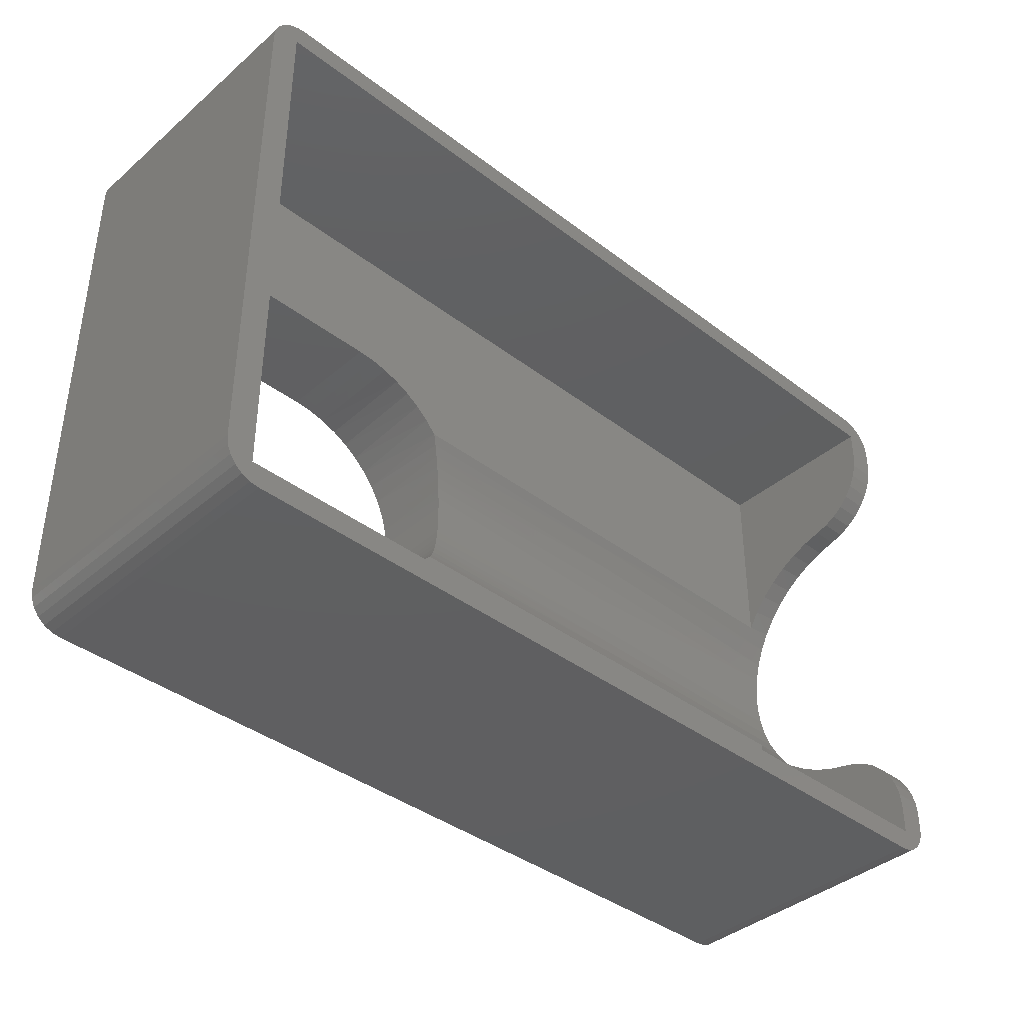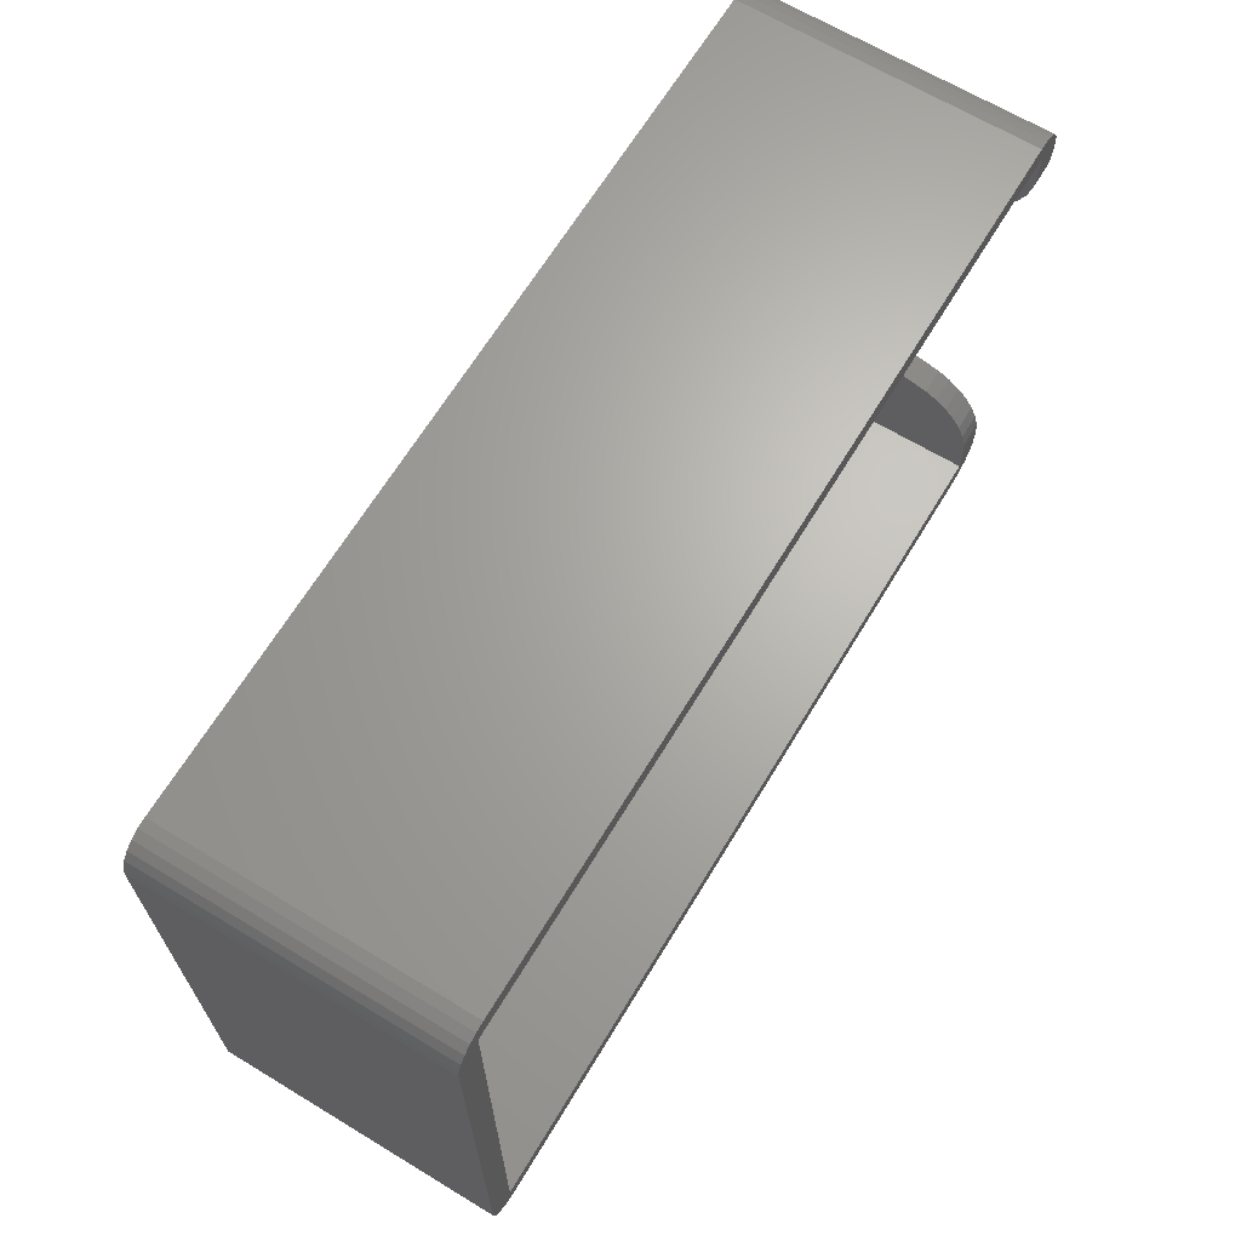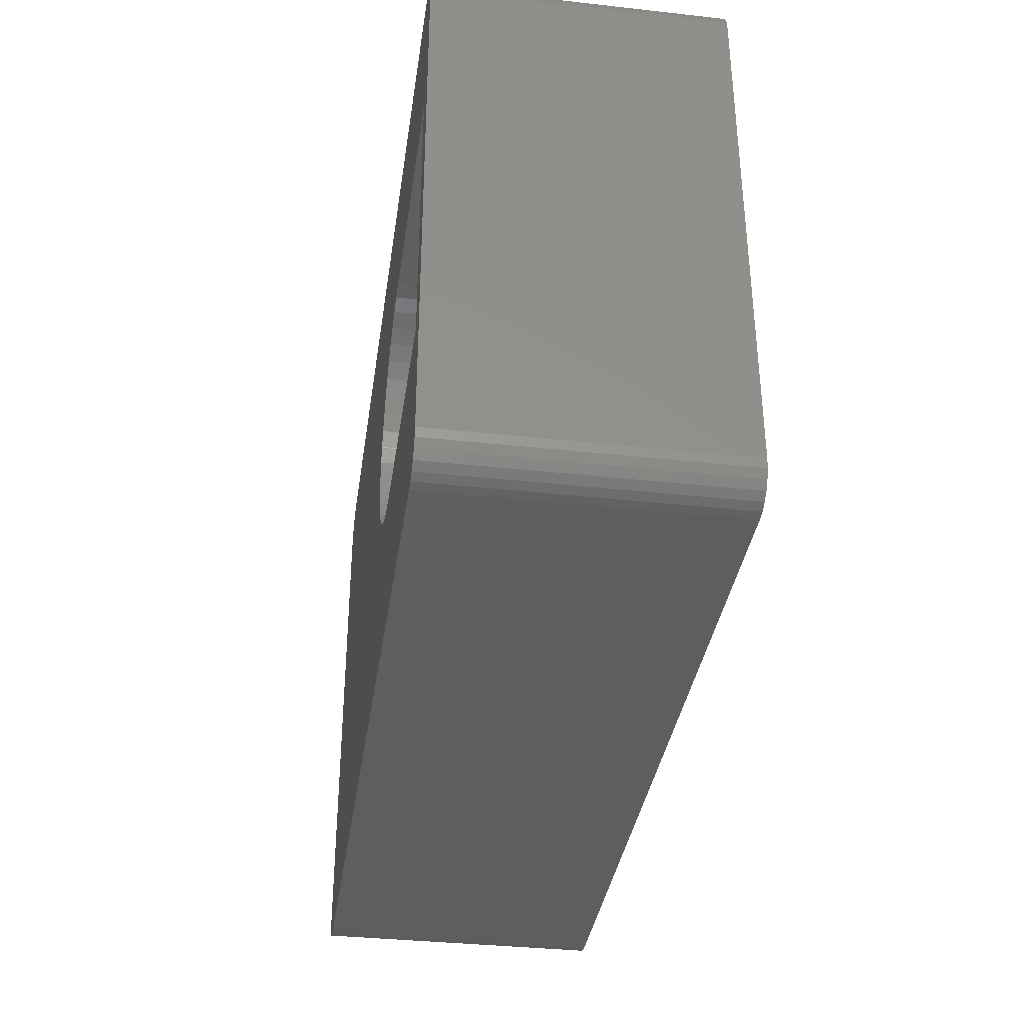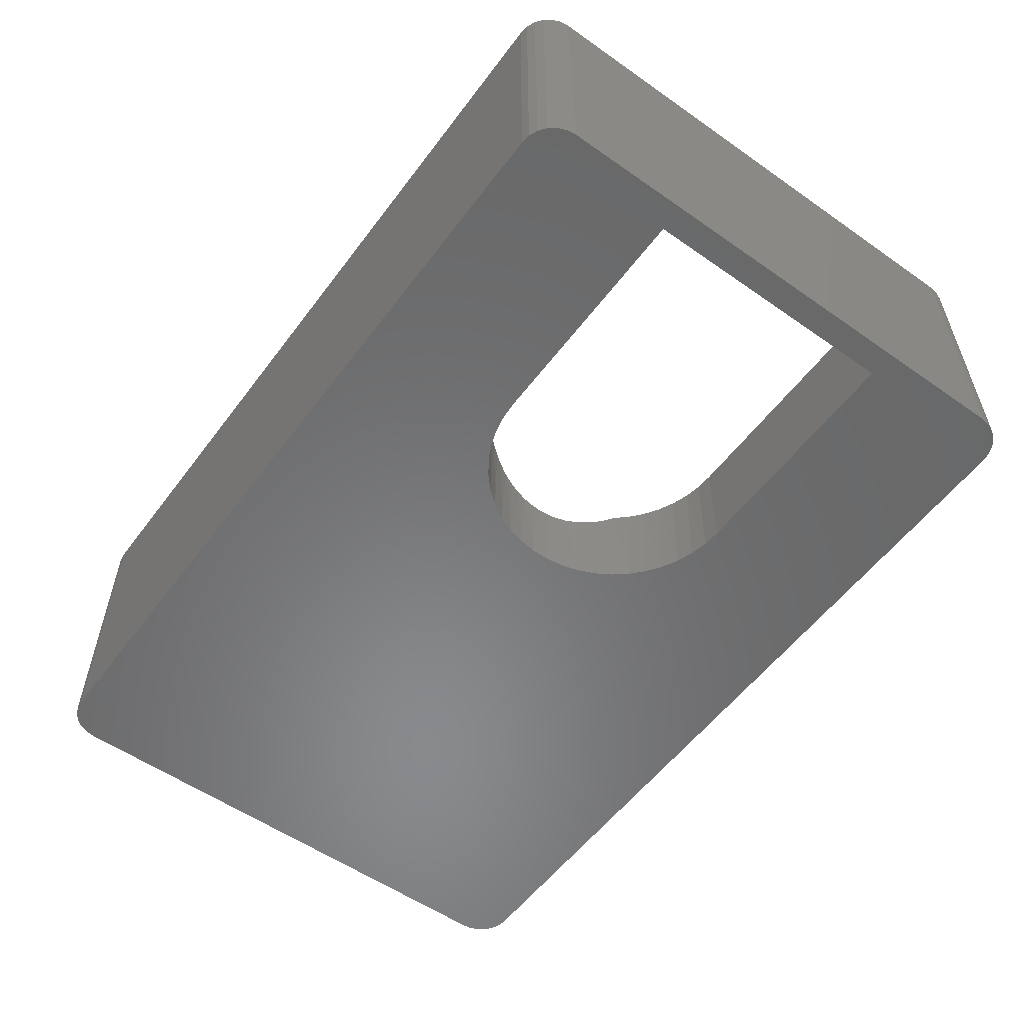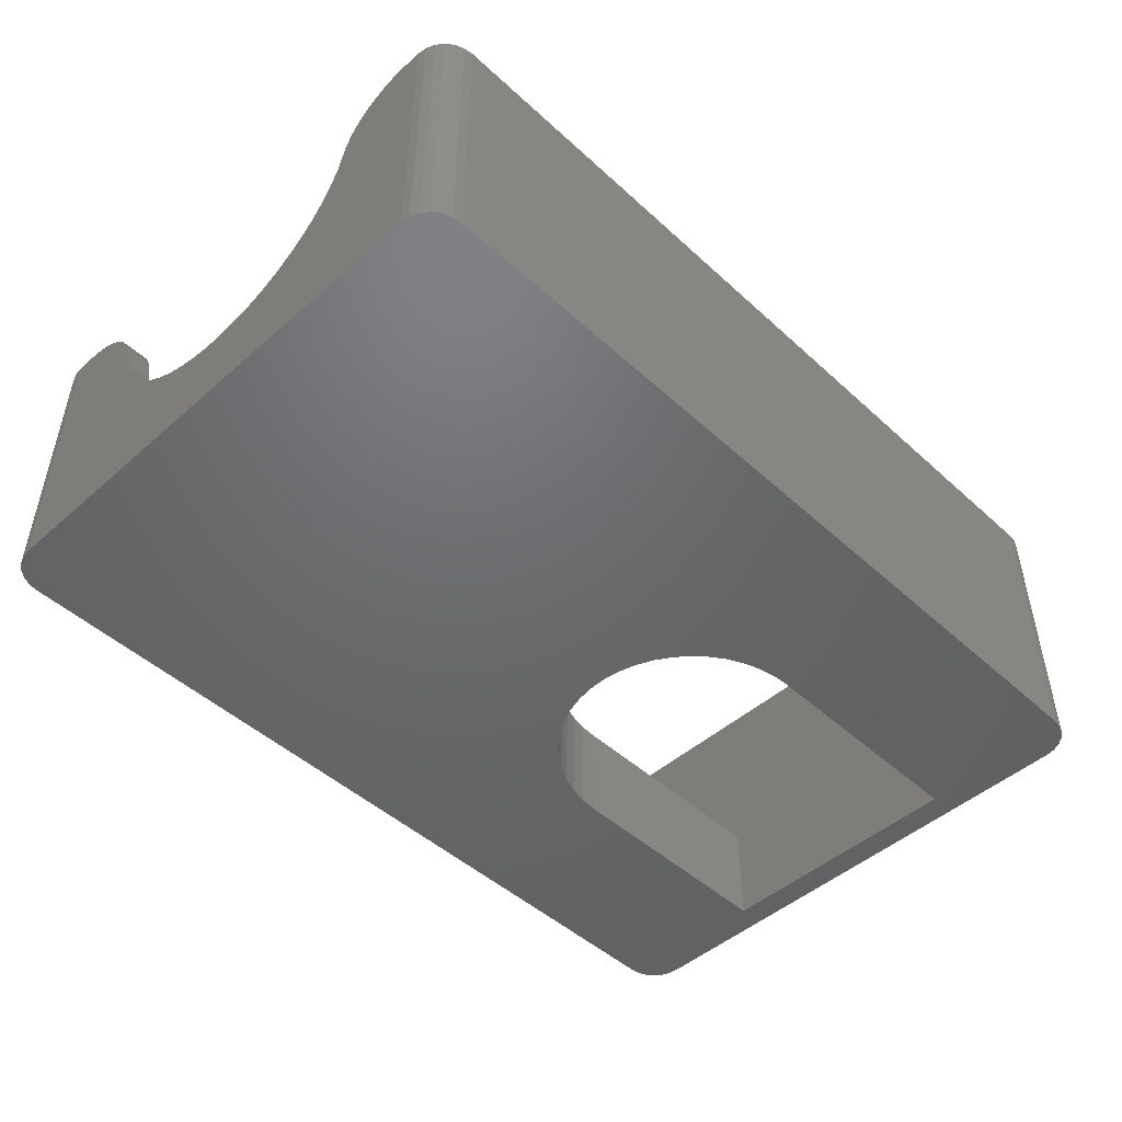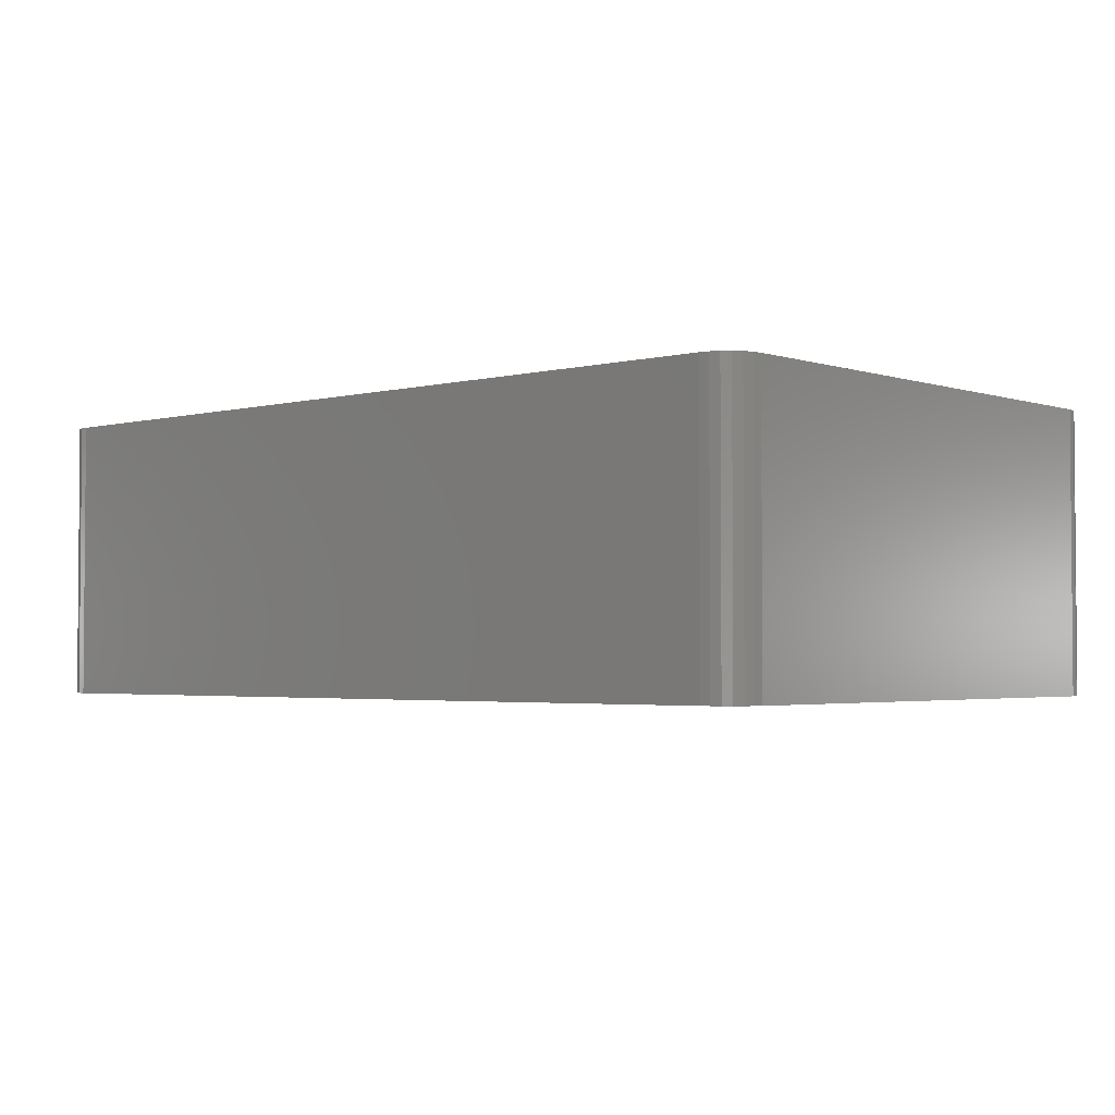
<metadata>
{"format":"stl","ext":"stl","renderer":"f3d","projection":"perspective","resolution":1024,"background":"white","views":[{"elev":-39.4,"azim":-43.4,"up":"+Y"},{"elev":66.2,"azim":-58.8,"up":"+Y"},{"elev":-36.2,"azim":-98.2,"up":"+Y"},{"elev":-55.7,"azim":-126.3,"up":"+Z"},{"elev":-48.0,"azim":134.5,"up":"+Z"},{"elev":-2.7,"azim":-138.2,"up":"+Z"}]}
</metadata>
<code>
# stl→obj: 204 verts, 408 faces
v -25.13 -15.55 3.815e-06
v -24.4 -16.28 4.292e-06
v -24.81 -15.96 3.815e-06
v -25.4 -14.55 3.815e-06
v -25.33 -15.07 3.815e-06
v -23.4 -16.55 4.292e-06
v -23.92 -16.48 4.292e-06
v 23.4 -16.55 4.292e-06
v -3.333 -2.469 2.384e-06
v -3.057 -1.484 1.907e-06
v -3.741 -3.408 2.384e-06
v -4.273 -4.283 2.384e-06
v -4.919 -5.077 2.384e-06
v -5.667 -5.776 2.861e-06
v -6.503 -6.366 2.861e-06
v -7.412 -6.837 2.861e-06
v -23.9 -7.458 2.861e-06
v -8.377 -7.18 2.861e-06
v -10.4 -7.458 2.861e-06
v -9.379 -7.388 2.861e-06
v 24.4 -16.28 4.292e-06
v 23.92 -16.48 4.292e-06
v 25.13 -15.55 3.815e-06
v 24.81 -15.96 3.815e-06
v -25.4 14.55 0
v -23.9 7.542 9.537e-07
v 25.4 -14.55 3.815e-06
v 25.33 -15.07 3.815e-06
v -2.917 -0.4696 1.907e-06
v 25.4 14.55 0
v -2.917 0.554 1.907e-06
v -3.057 1.568 1.907e-06
v -25.13 15.55 0
v -25.33 15.07 0
v -24.81 15.96 0
v 23.4 16.55 0
v -8.377 7.264 9.537e-07
v -23.4 16.55 0
v -3.333 2.554 1.431e-06
v -3.741 3.493 1.431e-06
v -4.273 4.367 1.431e-06
v -4.919 5.161 1.431e-06
v -5.667 5.86 9.537e-07
v -6.503 6.45 9.537e-07
v -7.412 6.921 9.537e-07
v 24.4 16.28 0
v 23.92 16.48 0
v 25.13 15.55 0
v 25.33 15.07 0
v -24.4 16.28 0
v -23.92 16.48 0
v 24.81 15.96 0
v -10.4 7.542 9.537e-07
v -9.379 7.472 9.537e-07
v 23.4 16.55 16
v -23.4 16.55 16
v 23.92 16.48 16
v 24.4 16.28 16
v 24.81 15.96 16
v 25.13 15.55 16
v 25.33 15.07 16
v 25.4 14.55 16
v -23.92 16.48 16
v -24.4 16.28 16
v -24.81 15.96 16
v -25.13 15.55 16
v -25.33 15.07 16
v -25.4 14.55 16
v 25.4 12 15.73
v 25.4 13.53 16
v 25.4 12.75 15.93
v 25.4 -13.51 16
v 25.4 -11.98 15.73
v 25.4 -12.73 15.93
v 25.4 -9.087 12.32
v 25.4 -9.294 13.07
v 25.4 9.647 13.77
v 25.4 11.29 15.4
v 25.4 10.65 14.96
v 25.4 10.1 14.41
v 25.4 -14.55 16
v 25.4 -8.818 11.24
v 25.4 9.313 13.07
v 25.4 9.105 12.32
v 25.4 8.836 11.24
v 25.4 -8.421 10.19
v 25.4 8.439 10.19
v 25.4 -7.901 9.205
v 25.4 7.92 9.205
v 25.4 -7.266 8.288
v 25.4 7.285 8.288
v 25.4 -6.526 7.453
v 25.4 -5.69 6.714
v 25.4 -4.771 6.081
v 25.4 -3.783 5.563
v 25.4 -2.74 5.168
v 25.4 -0.5487 4.767
v 25.4 -1.656 4.901
v 25.4 0.567 4.767
v 25.4 6.544 7.453
v 25.4 5.708 6.714
v 25.4 4.79 6.081
v 25.4 3.801 5.563
v 25.4 2.758 5.168
v 25.4 1.675 4.901
v 25.4 -10.63 14.96
v 25.4 -11.27 15.4
v 25.4 -10.08 14.41
v 25.4 -9.629 13.77
v -25.4 -14.55 16
v 23.92 -16.48 16
v 23.4 -16.55 16
v 24.4 -16.28 16
v 24.81 -15.96 16
v 25.13 -15.55 16
v 25.33 -15.07 16
v -25.33 -15.07 16
v -25.13 -15.55 16
v -24.81 -15.96 16
v -24.4 -16.28 16
v -23.92 -16.48 16
v -23.4 -16.55 16
v -3 1.263 4.835
v -3.13 1.887 4.943
v -2.9 0.002154 4.75
v -3.544 3.082 5.275
v -3.014 -1.259 4.837
v -3.82 3.641 5.493
v -3.151 -1.883 4.946
v -4.485 4.653 6
v -3.578 -3.075 5.279
v -5.131 5.38 6
v -3.861 -3.63 5.496
v -5.866 6.017 6
v -4.537 -4.634 6
v -6.678 6.554 6
v -5.183 -5.346 6
v -7.552 6.981 6
v -5.914 -5.969 6
v -8.475 7.291 6
v -6.72 -6.493 6
v -9.429 7.479 6
v -7.586 -6.91 6
v -10.4 7.542 6
v -23.9 7.542 6
v -8.498 -7.213 6
v -23.9 15.29 6
v -23.9 15.29 16
v -23.9 -7.458 6
v -23.9 -15.27 16
v -23.9 -15.27 6
v -9.441 -7.396 6
v -10.4 -7.458 6
v 23.9 15.29 16
v 23.9 13.53 16
v 23.9 -13.51 16
v 23.9 -15.27 16
v 23.9 12.75 15.93
v 23.9 12 15.73
v 23.9 11.29 15.4
v 23.9 10.65 14.96
v 23.9 -12.73 15.93
v 23.9 10.1 14.41
v 23.9 -11.98 15.73
v 23.9 9.647 13.77
v 23.9 -11.27 15.4
v 23.9 9.313 13.07
v 23.9 -10.63 14.96
v 23.9 9.105 12.32
v 23.9 -10.08 14.41
v 23.9 -9.629 13.77
v 23.9 8.83 11.21
v 23.9 -9.294 13.07
v 23.9 8.42 10.15
v 23.9 -9.087 12.32
v 23.9 7.884 9.147
v 23.9 7.228 8.217
v 23.9 -8.811 11.21
v 23.9 6.463 7.374
v 23.9 -8.402 10.15
v 23.9 5.6 6.631
v 23.9 -7.866 9.147
v 23.9 4.653 6
v 23.9 -7.21 8.217
v 10.43 3.083 5.276
v 23.9 -6.445 7.374
v 10.43 1.988 4.964
v 23.9 -5.582 6.631
v 10.43 0.8627 4.789
v 23.9 -4.634 6
v 10.43 -0.2757 4.754
v 10.43 -3.596 5.482
v 10.43 -1.41 4.859
v 10.43 -2.522 5.103
v -2.923 0.6316 4.771
v -3.313 2.496 5.09
v -2.93 -0.6282 4.772
v -4.135 4.166 5.736
v -3.34 -2.49 5.094
v -4.182 -4.152 5.739
v 23.9 15.29 6
v 23.9 -15.27 6
v 10.43 4.132 5.72
v 10.43 -4.616 5.989
f 1 2 3
f 4 1 5
f 6 7 2
f 6 2 1
f 8 9 10
f 8 11 9
f 6 1 4
f 8 12 11
f 8 13 12
f 8 14 13
f 8 15 14
f 8 16 15
f 17 6 4
f 8 18 16
f 8 6 18
f 19 6 17
f 20 6 19
f 21 22 8
f 18 6 20
f 23 24 21
f 23 21 8
f 25 26 17
f 25 17 4
f 27 8 10
f 27 28 23
f 27 10 29
f 27 23 8
f 30 31 32
f 33 25 34
f 30 29 31
f 30 27 29
f 35 25 33
f 36 37 38
f 36 32 39
f 36 39 40
f 36 30 32
f 36 40 41
f 36 41 42
f 36 42 43
f 36 43 44
f 36 44 45
f 36 45 37
f 46 36 47
f 48 49 30
f 48 30 36
f 38 50 51
f 38 35 50
f 38 26 25
f 52 48 36
f 38 25 35
f 52 36 46
f 53 26 38
f 54 53 38
f 37 54 38
f 36 38 55
f 38 56 55
f 47 55 57
f 47 36 55
f 46 57 58
f 46 58 59
f 46 47 57
f 52 59 60
f 52 46 59
f 48 52 60
f 49 60 61
f 49 48 60
f 30 61 62
f 30 49 61
f 63 38 51
f 63 56 38
f 64 51 50
f 64 50 35
f 64 63 51
f 65 64 35
f 66 35 33
f 66 33 34
f 66 65 35
f 67 66 34
f 68 34 25
f 68 67 34
f 69 70 71
f 72 73 74
f 72 75 76
f 72 76 73
f 77 69 78
f 77 78 79
f 77 79 80
f 81 75 72
f 81 82 75
f 83 70 69
f 83 69 77
f 84 62 70
f 84 70 83
f 85 62 84
f 27 82 81
f 27 86 82
f 30 85 87
f 27 88 86
f 30 87 89
f 27 90 88
f 30 89 91
f 27 92 90
f 27 93 92
f 27 94 93
f 30 62 85
f 27 95 94
f 27 96 95
f 27 97 98
f 27 98 96
f 27 30 99
f 100 30 91
f 27 99 97
f 101 30 100
f 102 30 101
f 103 30 102
f 104 30 103
f 105 30 104
f 99 30 105
f 76 106 107
f 76 108 106
f 76 109 108
f 73 76 107
f 25 110 68
f 25 4 110
f 111 112 8
f 113 111 22
f 111 8 22
f 114 113 21
f 113 22 21
f 114 21 24
f 115 114 23
f 114 24 23
f 116 115 28
f 81 116 28
f 115 23 28
f 81 28 27
f 110 4 5
f 117 5 1
f 117 110 5
f 118 1 3
f 118 117 1
f 119 118 3
f 120 3 2
f 120 2 7
f 120 119 3
f 121 120 7
f 122 7 6
f 122 121 7
f 112 6 8
f 112 122 6
f 32 31 123
f 39 32 124
f 29 125 31
f 40 39 126
f 127 29 10
f 128 41 40
f 129 10 9
f 130 42 41
f 9 11 131
f 132 43 42
f 11 12 133
f 134 44 43
f 135 12 13
f 45 44 136
f 13 14 137
f 138 37 45
f 139 14 15
f 140 54 37
f 141 15 16
f 53 54 142
f 16 18 143
f 144 145 26
f 144 26 53
f 18 20 146
f 145 147 148
f 149 148 150
f 149 145 148
f 17 26 145
f 17 145 149
f 151 149 150
f 20 19 152
f 149 153 19
f 149 19 17
f 148 56 63
f 148 63 64
f 148 64 65
f 148 65 66
f 148 66 67
f 148 67 68
f 150 110 117
f 150 117 118
f 150 118 119
f 150 68 110
f 150 148 68
f 120 150 119
f 121 150 120
f 122 150 121
f 154 57 55
f 154 58 57
f 59 58 154
f 60 59 154
f 61 60 154
f 62 154 155
f 62 61 154
f 70 62 155
f 81 72 156
f 81 156 157
f 111 157 112
f 116 81 157
f 113 157 111
f 115 116 157
f 114 157 113
f 114 115 157
f 157 150 122
f 157 122 112
f 148 154 55
f 148 55 56
f 70 155 158
f 71 70 158
f 158 159 71
f 159 69 71
f 159 160 78
f 159 78 69
f 79 78 160
f 79 160 161
f 72 74 162
f 72 162 156
f 79 161 163
f 80 79 163
f 164 162 73
f 162 74 73
f 77 80 163
f 77 163 165
f 166 164 107
f 164 73 107
f 165 167 83
f 165 83 77
f 168 166 107
f 168 107 106
f 84 83 169
f 83 167 169
f 106 108 170
f 106 170 168
f 85 84 169
f 171 170 108
f 171 108 109
f 172 87 85
f 173 109 76
f 173 171 109
f 89 87 174
f 76 75 173
f 75 175 173
f 176 91 89
f 75 82 175
f 177 100 91
f 178 82 86
f 179 101 100
f 86 88 180
f 181 102 101
f 182 88 90
f 103 102 183
f 184 90 92
f 185 104 103
f 186 92 93
f 105 104 187
f 188 93 94
f 99 105 189
f 190 94 95
f 97 99 191
f 95 96 192
f 98 97 193
f 96 98 194
f 195 123 31
f 32 123 124
f 39 124 196
f 197 125 29
f 125 195 31
f 39 196 126
f 126 128 40
f 10 129 127
f 29 127 197
f 128 198 41
f 199 129 9
f 198 130 41
f 130 132 42
f 11 133 131
f 131 199 9
f 43 132 134
f 12 200 133
f 134 136 44
f 12 135 200
f 13 137 135
f 45 136 138
f 139 137 14
f 37 138 140
f 141 139 15
f 54 140 142
f 16 143 141
f 53 142 144
f 18 146 143
f 144 147 145
f 142 147 144
f 140 147 142
f 201 132 130
f 201 140 138
f 201 138 136
f 201 136 134
f 201 134 132
f 201 147 140
f 183 201 130
f 152 146 20
f 151 157 202
f 150 157 151
f 153 149 151
f 152 153 151
f 146 152 151
f 202 190 135
f 202 135 137
f 202 137 139
f 202 139 141
f 202 141 143
f 202 143 146
f 202 146 151
f 201 148 147
f 154 148 201
f 19 153 152
f 164 156 162
f 173 164 166
f 173 166 168
f 173 168 170
f 173 170 171
f 173 156 164
f 175 156 173
f 202 157 156
f 202 156 175
f 178 202 175
f 180 202 178
f 182 202 180
f 184 202 182
f 186 202 184
f 188 202 186
f 190 202 188
f 165 163 161
f 160 165 161
f 159 167 165
f 159 165 160
f 155 169 167
f 155 159 158
f 155 167 159
f 201 155 154
f 201 181 179
f 201 179 177
f 201 177 176
f 201 176 174
f 201 174 172
f 201 172 169
f 201 169 155
f 201 183 181
f 169 172 85
f 172 174 87
f 89 174 176
f 91 176 177
f 178 175 82
f 177 179 100
f 180 178 86
f 101 179 181
f 182 180 88
f 181 183 102
f 184 182 90
f 203 103 183
f 92 186 184
f 185 187 104
f 203 185 103
f 93 188 186
f 105 187 189
f 94 190 188
f 189 191 99
f 95 204 190
f 97 191 193
f 192 204 95
f 194 192 96
f 98 193 194
f 123 195 189
f 124 123 187
f 196 124 187
f 125 197 191
f 189 195 125
f 185 126 196
f 185 128 126
f 193 127 129
f 193 197 127
f 198 128 203
f 194 129 199
f 203 130 198
f 192 131 133
f 194 199 131
f 192 133 200
f 204 200 135
f 183 130 203
f 204 135 190
f 187 185 196
f 185 203 128
f 189 187 123
f 191 189 125
f 197 193 191
f 204 192 200
f 131 192 194
f 129 194 193

</code>
